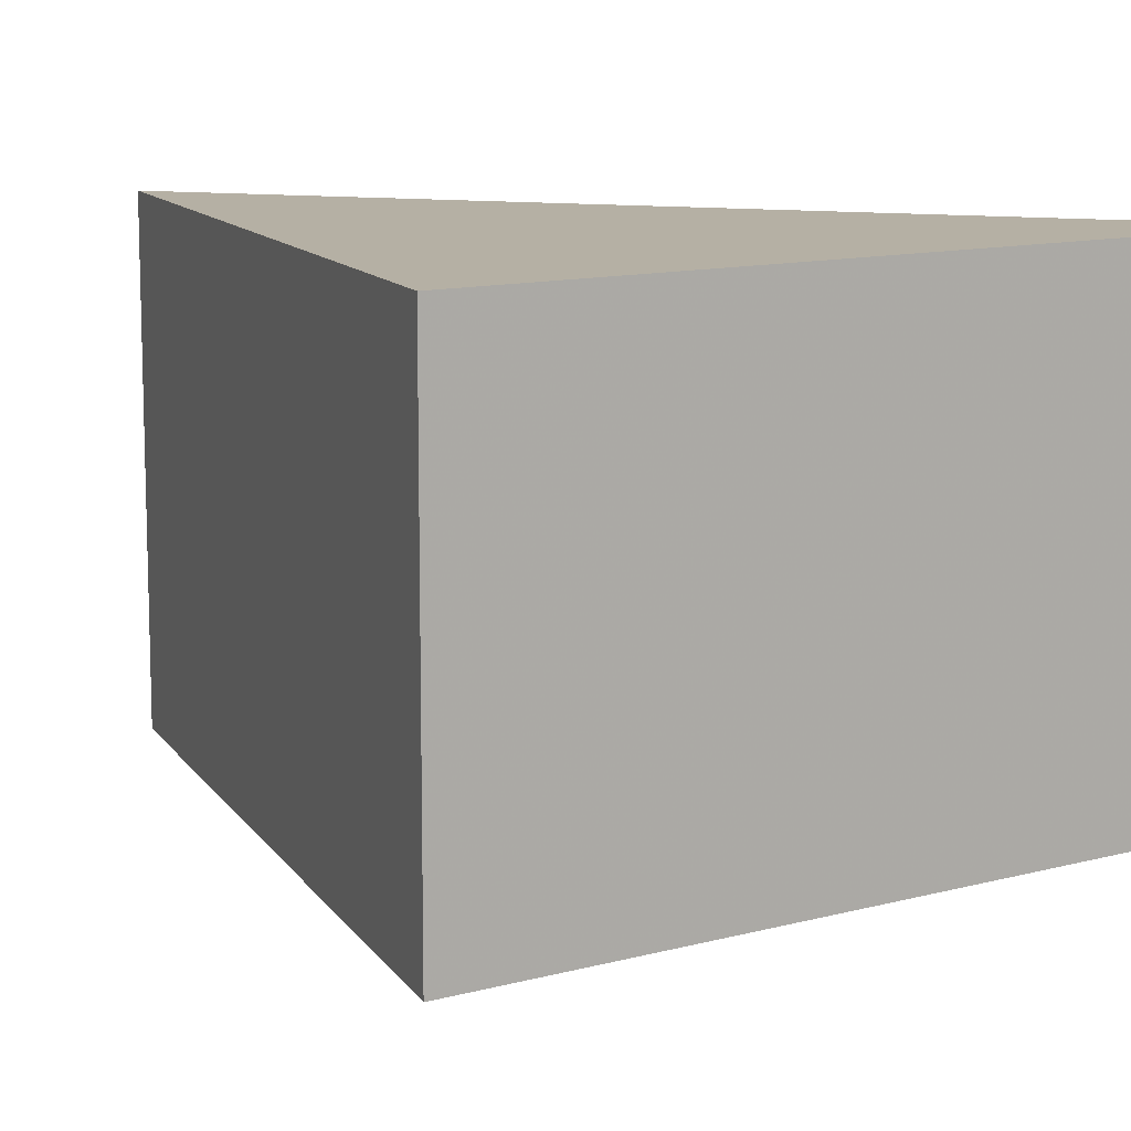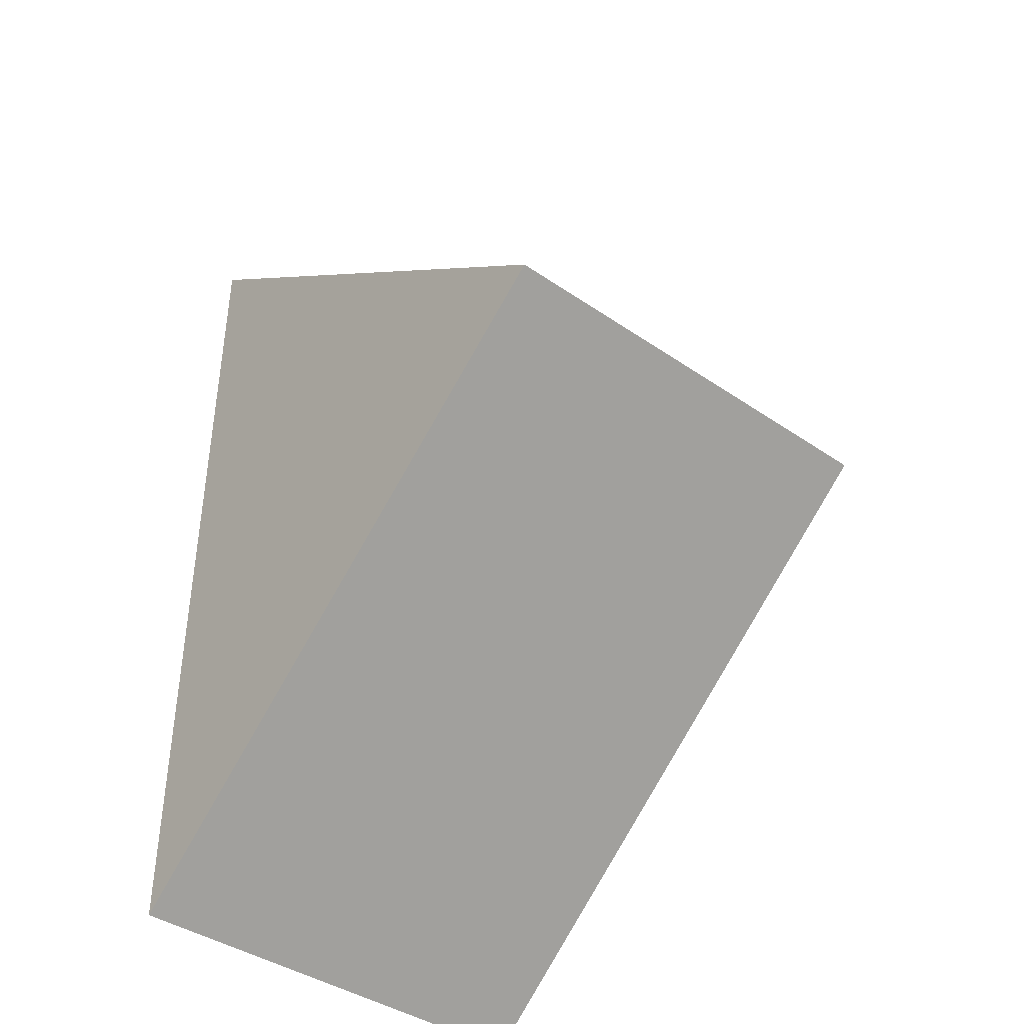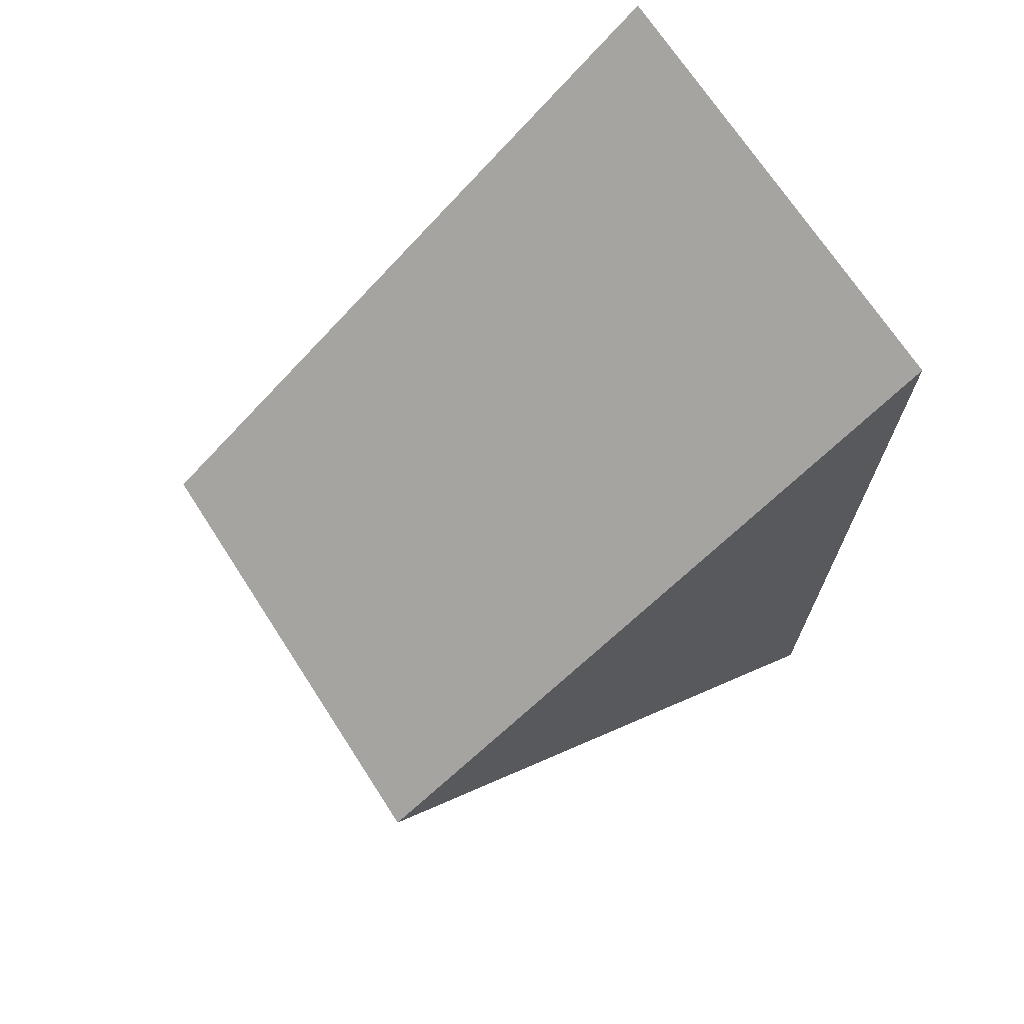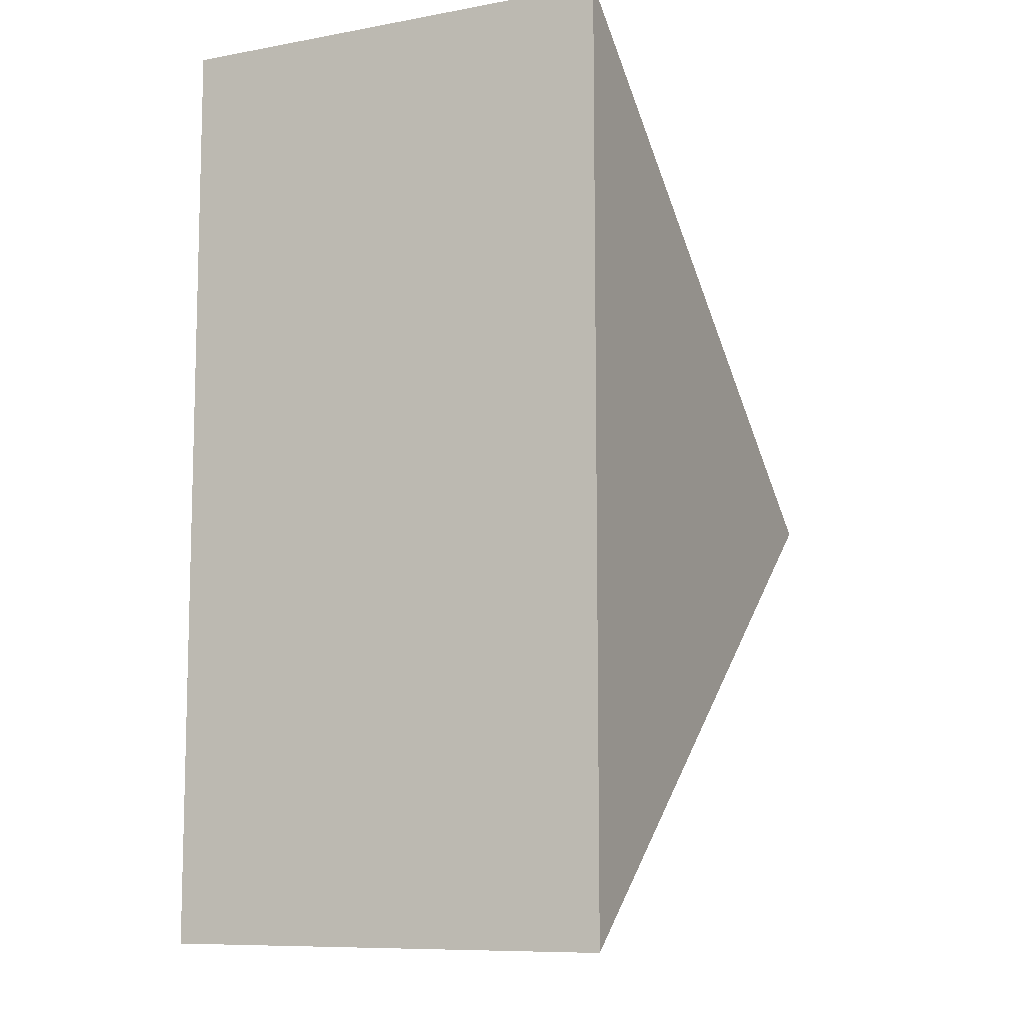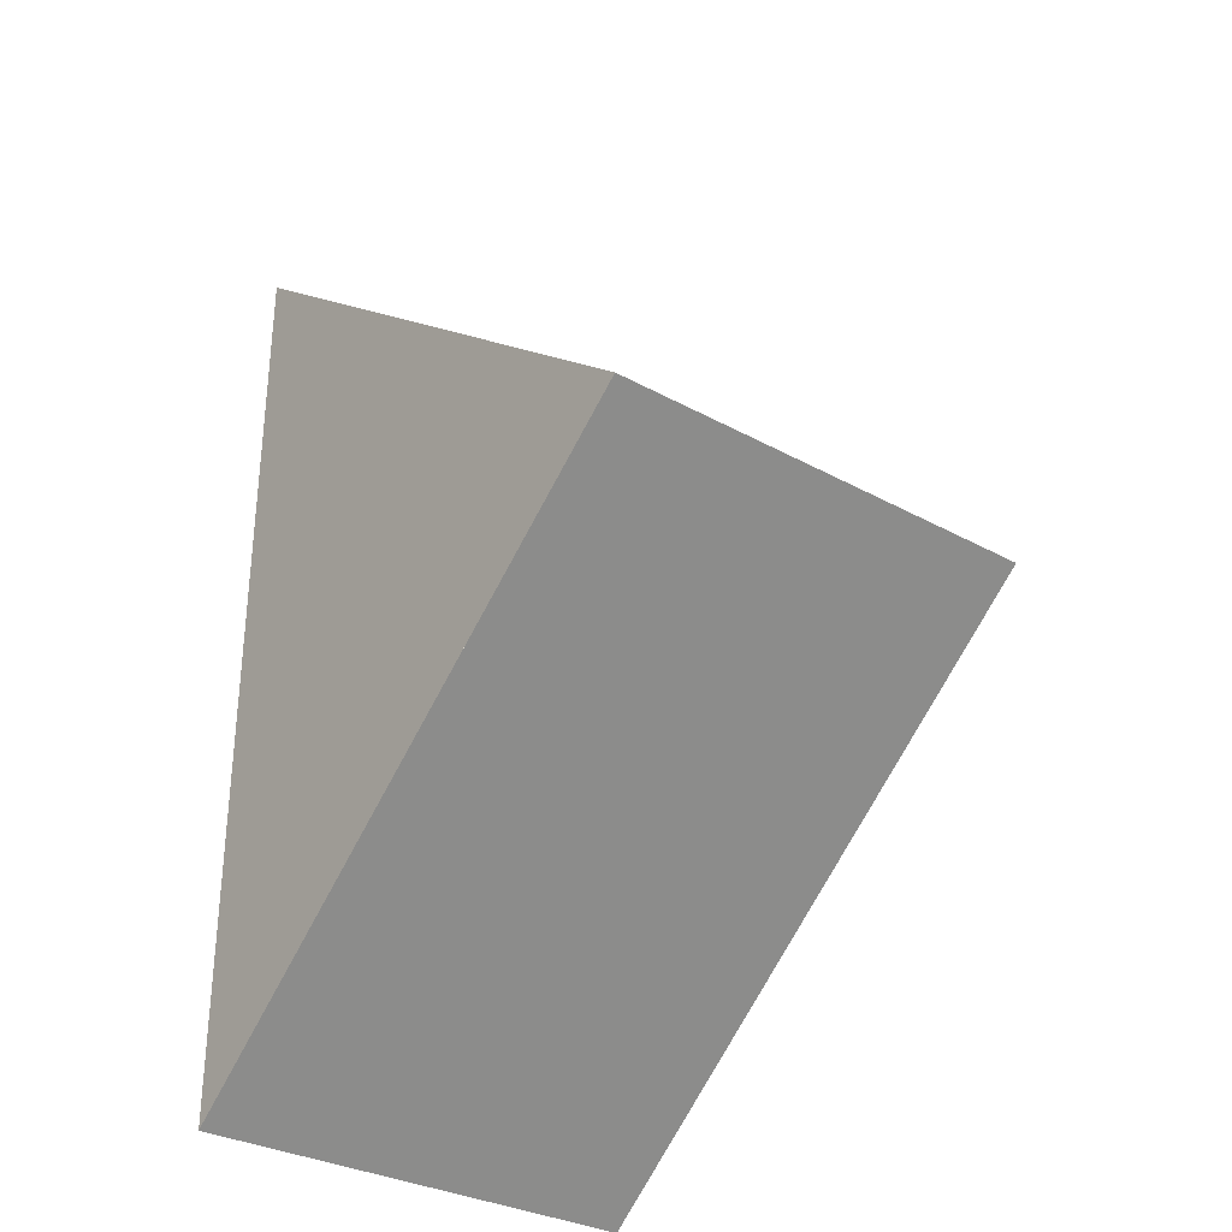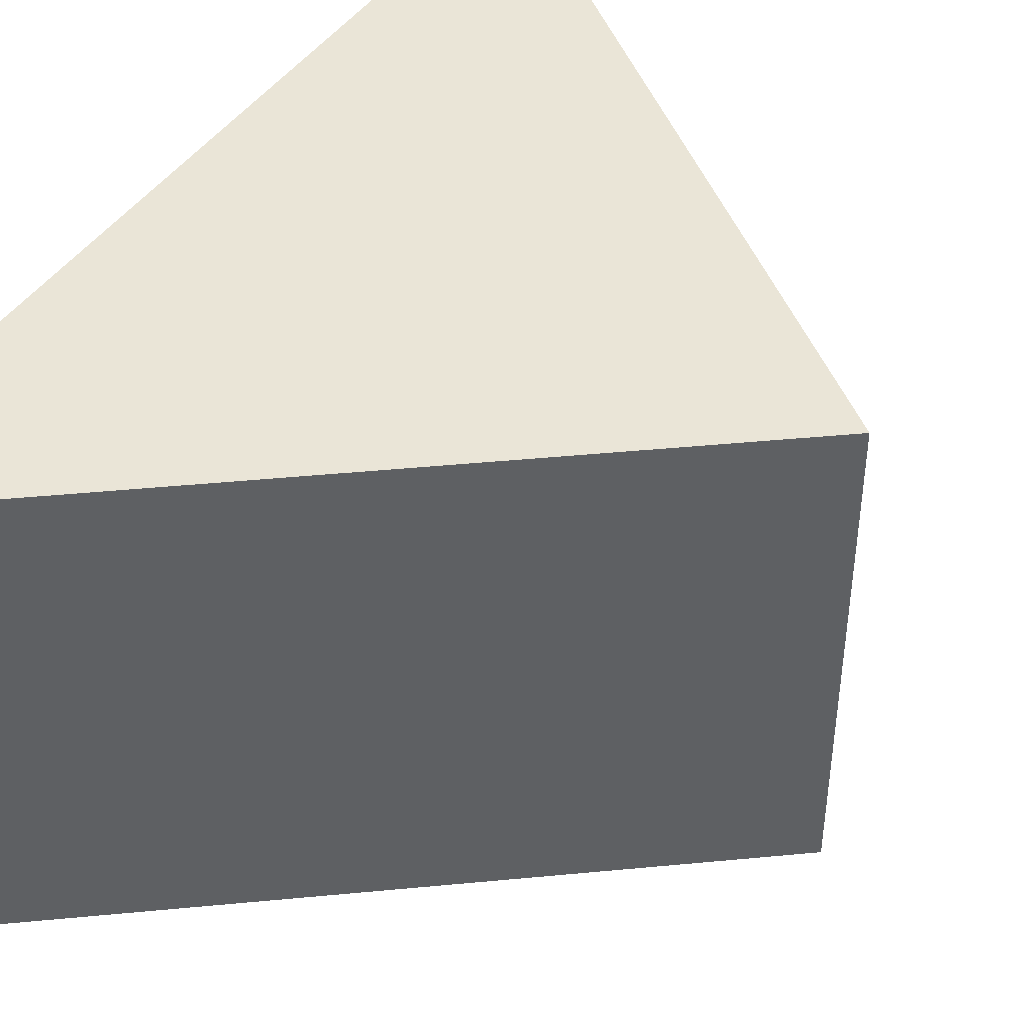
<metadata>
{"format":"obj","ext":"obj","renderer":"f3d","projection":"perspective","resolution":1024,"background":"white","views":[{"elev":11.6,"azim":108.1,"up":"+Z"},{"elev":-41.0,"azim":50.1,"up":"+Y"},{"elev":70.1,"azim":147.1,"up":"+Y"},{"elev":-9.4,"azim":-64.4,"up":"+Y"},{"elev":-31.8,"azim":52.1,"up":"+Y"},{"elev":44.3,"azim":32.2,"up":"+Z"}]}
</metadata>
<code>
v 7.308 -1.711 0
v -5.581 8.563 0
v -18.47 18.84 0
v -5.581 -11.98 0
v -18.47 -22.26 0
v 7.308 -1.711 20.15
v -18.47 -22.26 20.15
v -18.47 18.84 20.15
v -5.581 -11.98 20.15
v -5.581 8.563 20.15
v 33.09 18.84 0
v 33.09 18.84 20.15
v 33.09 -22.26 0
v 33.09 -22.26 20.15
f 7 6 1 5
f 6 8 3 1
f 7 8 3 5
f 4 2 1
f 5 3 2 4
f 8 7 9 10
f 10 9 6

</code>
